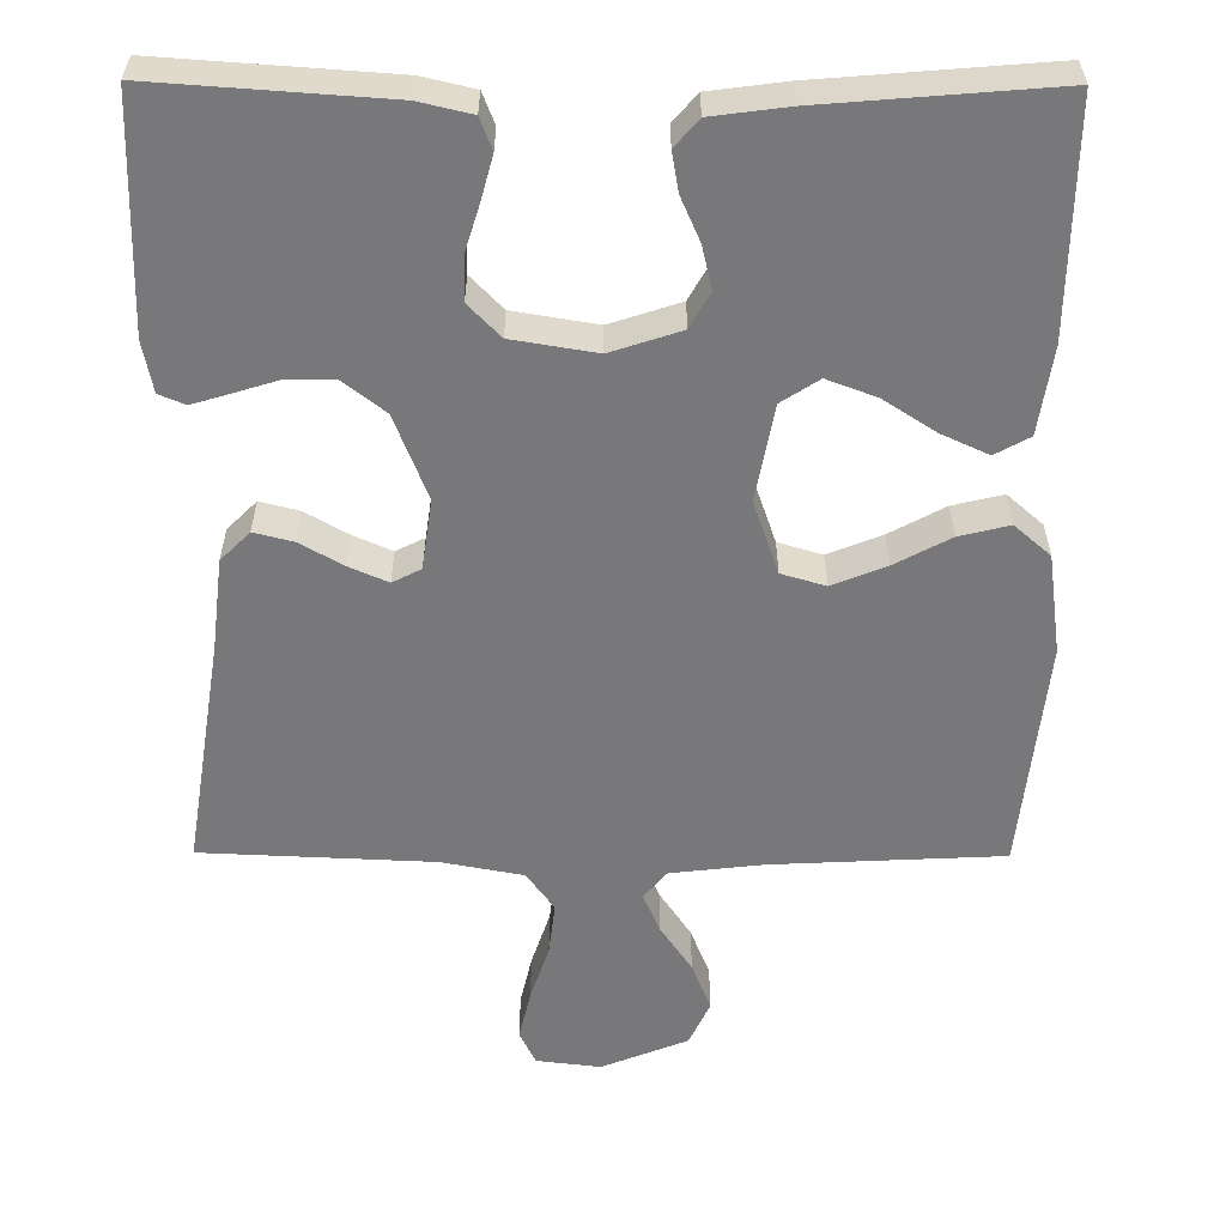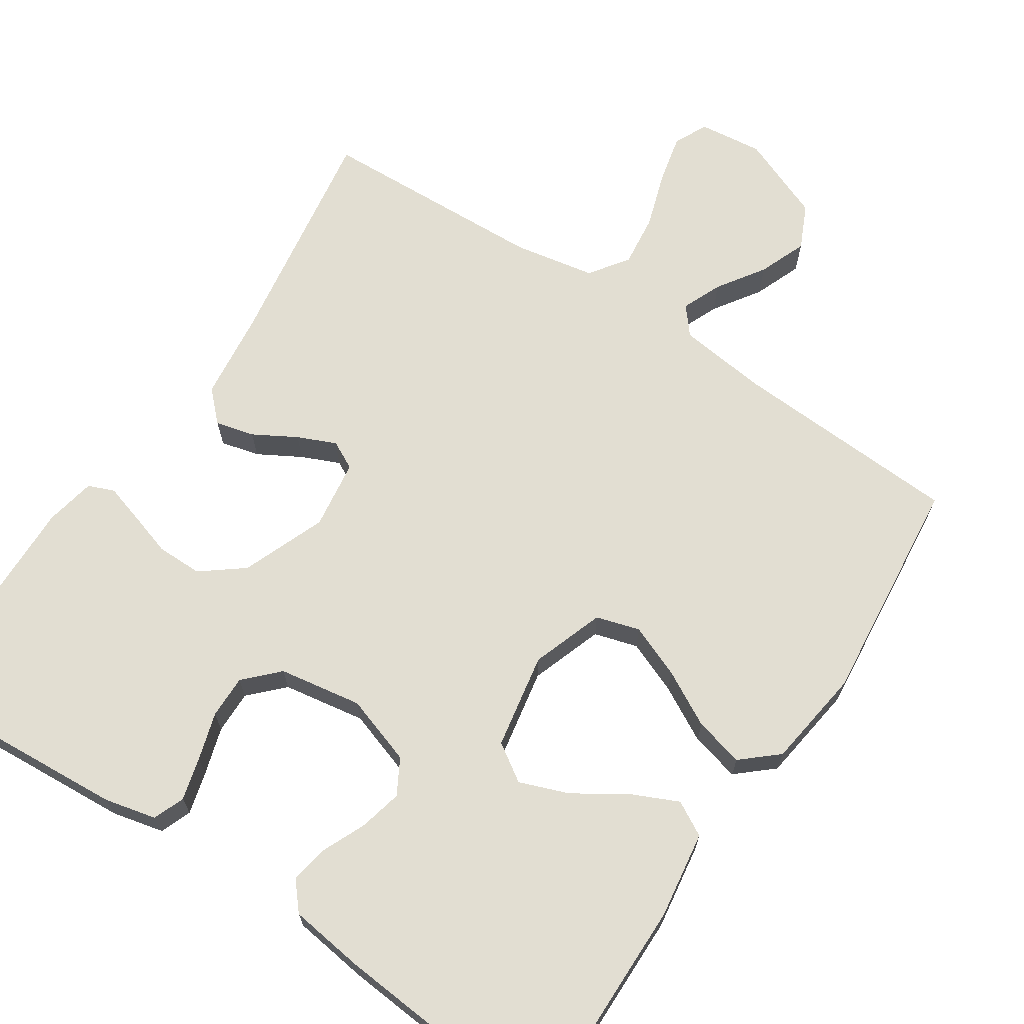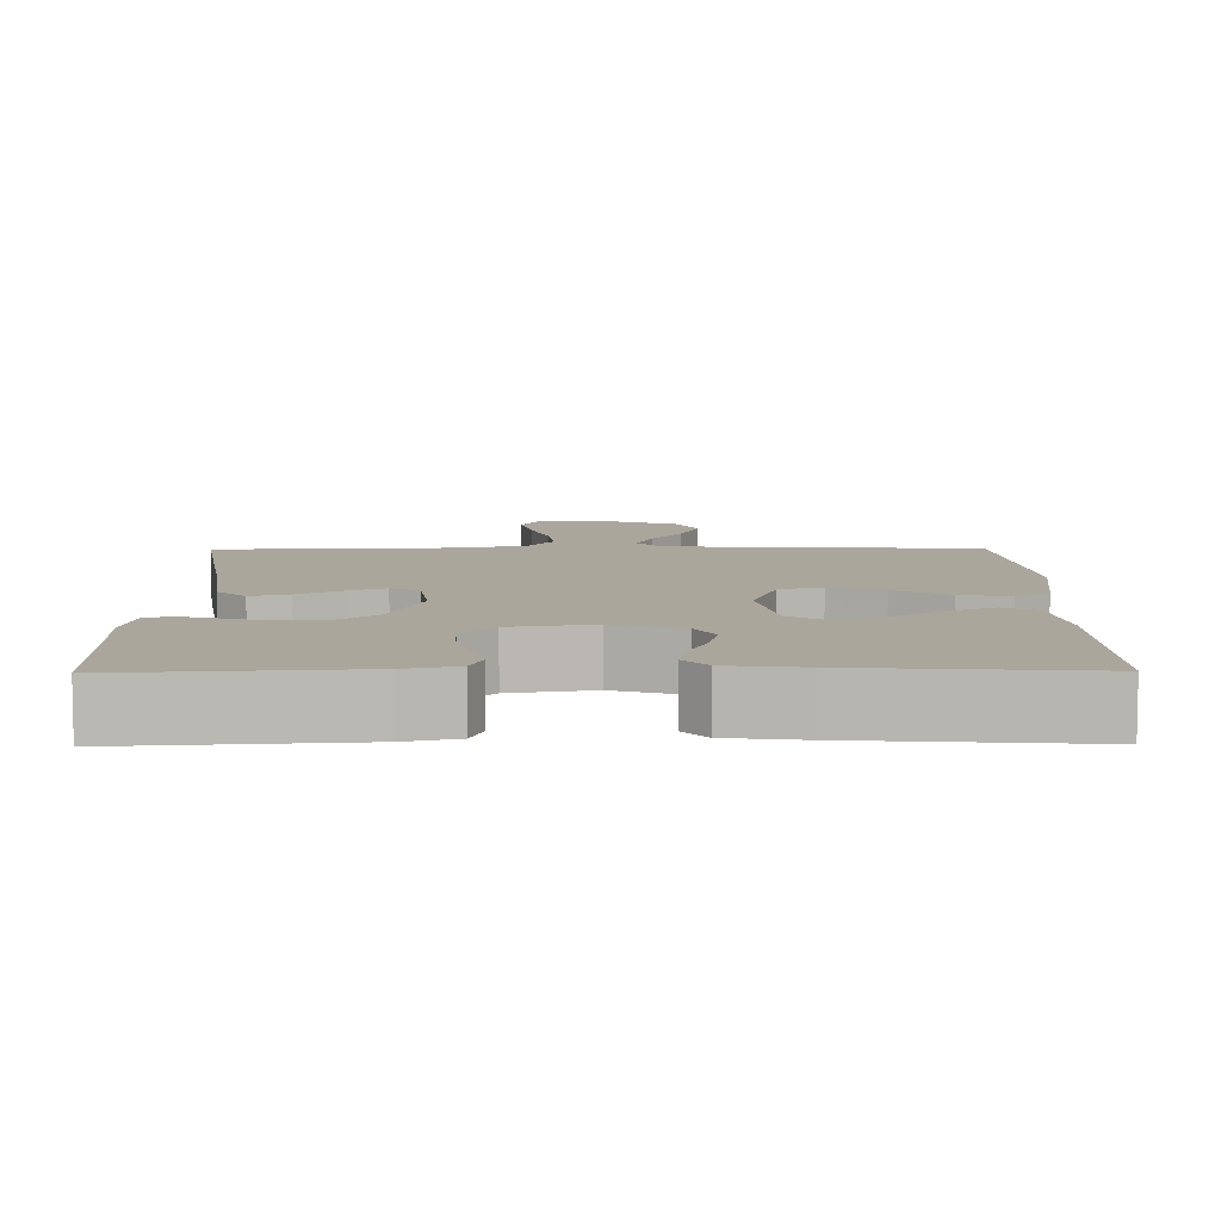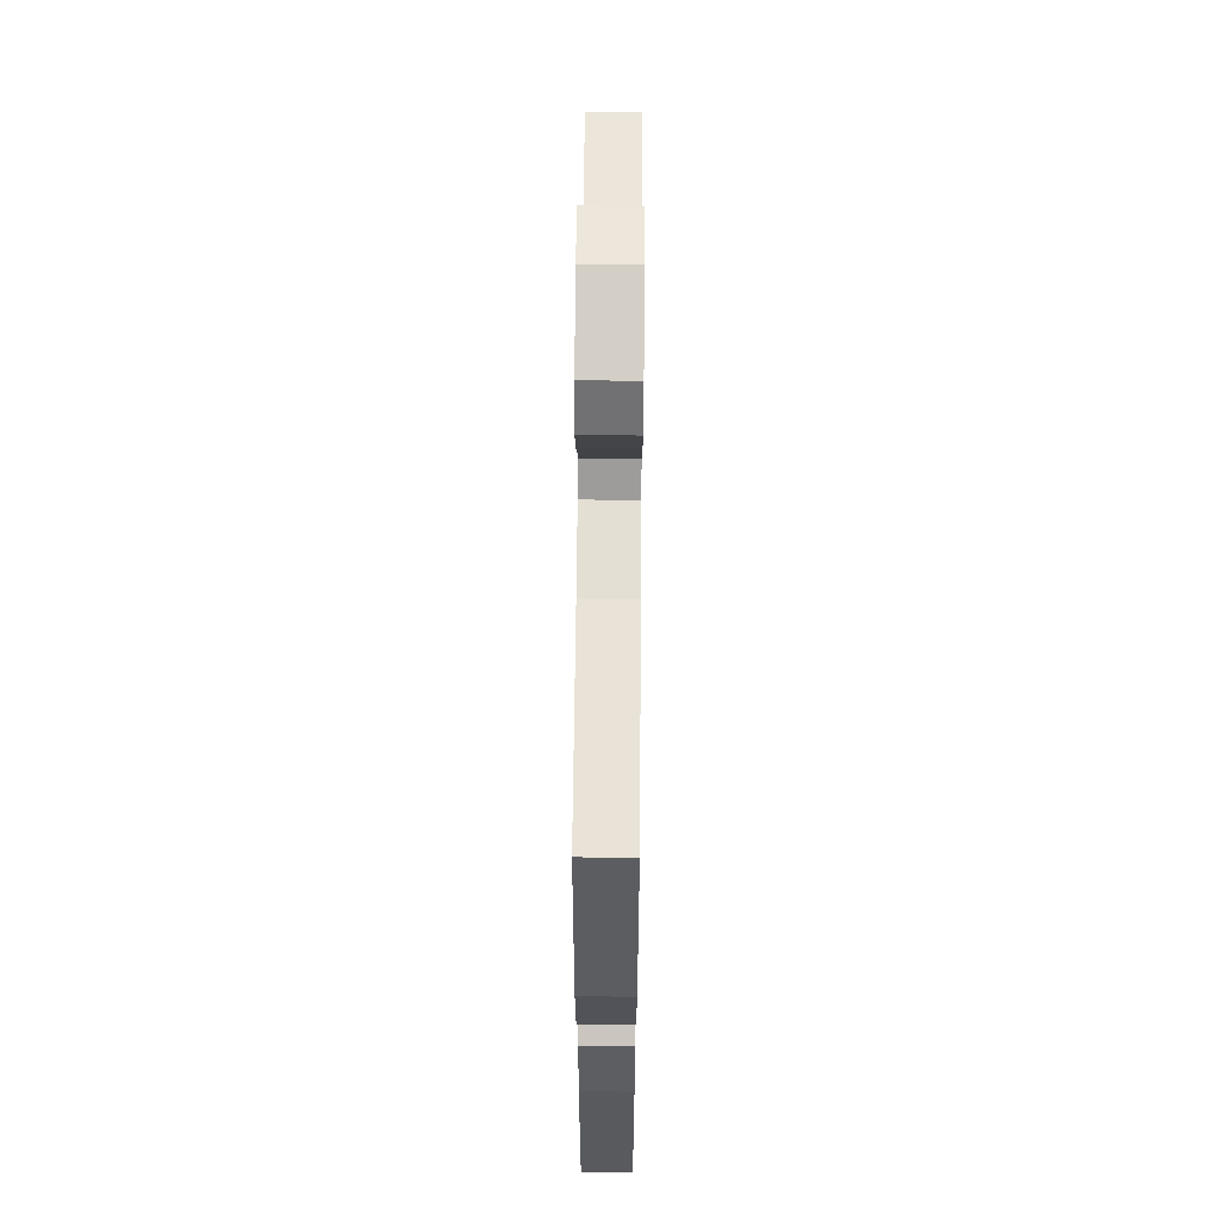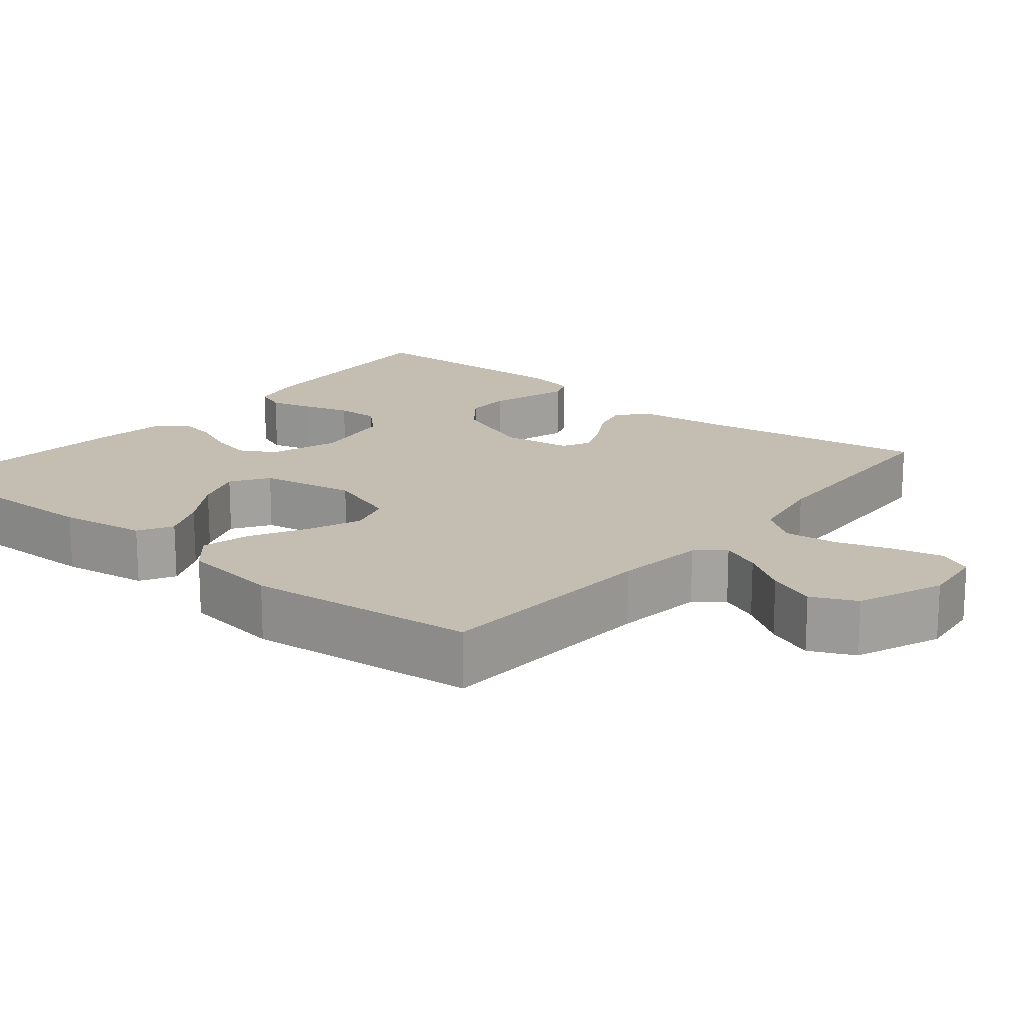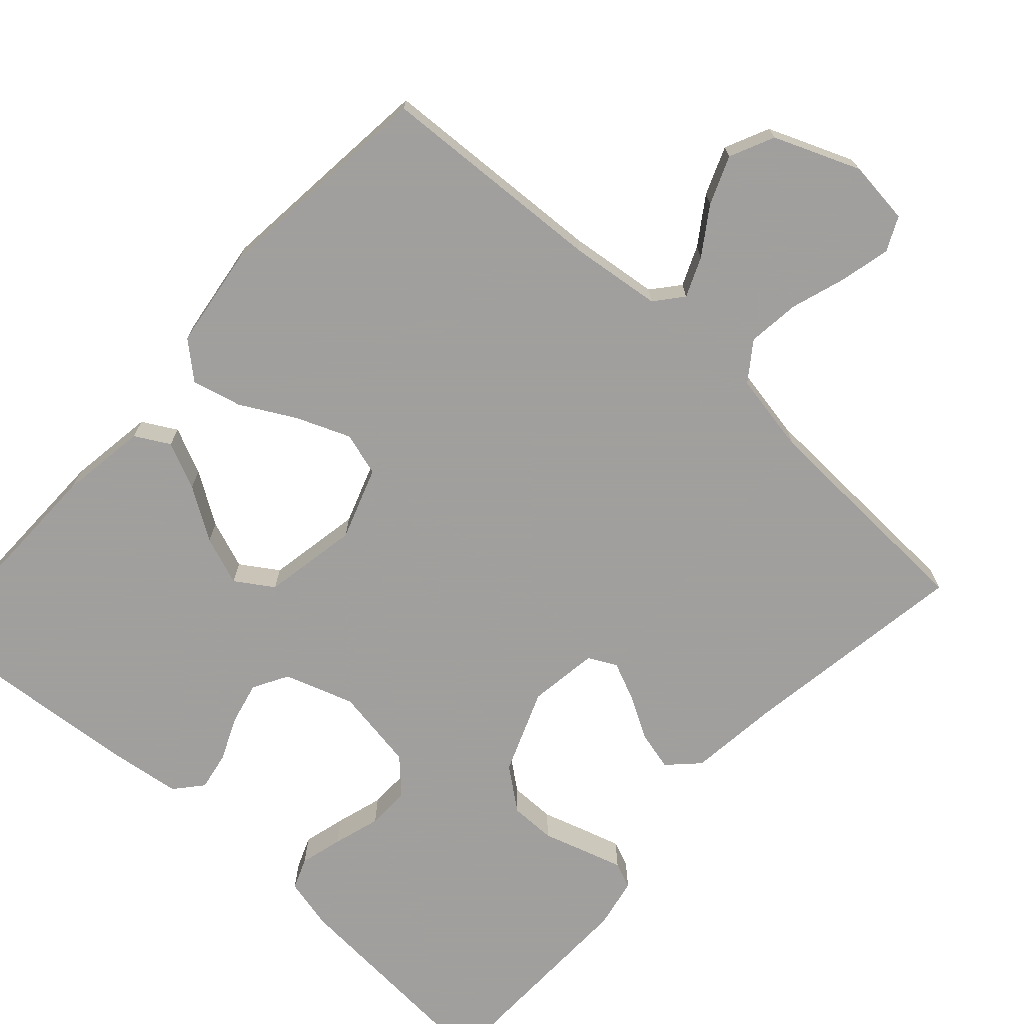
<metadata>
{"format":"obj","ext":"obj","renderer":"f3d","projection":"perspective","resolution":1024,"background":"white","views":[{"elev":-57.6,"azim":179.7,"up":"+Y"},{"elev":67.9,"azim":-146.4,"up":"+Y"},{"elev":7.9,"azim":179.3,"up":"+Y"},{"elev":59.6,"azim":-89.5,"up":"+Z"},{"elev":17.2,"azim":-50.5,"up":"+Y"},{"elev":-71.5,"azim":-42.1,"up":"+Y"}]}
</metadata>
<code>
v 0.5 0.07 0.5
v 0.453 0.07 0.2
v 0.439 0.07 0.081
v 0.401 0.07 0.043
v 0.35 0.07 0.056
v 0.294 0.07 0.088
v 0.244 0.07 0.11
v 0.207 0.07 0.091
v 0.194 0.07 0
v 0.237 0.07 -0.11
v 0.292 0.07 -0.153
v 0.352 0.07 -0.153
v 0.41 0.07 -0.135
v 0.46 0.07 -0.12
v 0.494 0.07 -0.134
v 0.507 0.07 -0.2
v 0.5 0.07 -0.5
v 0.2 0.07 -0.479
v 0.132 0.07 -0.463
v 0.116 0.07 -0.422
v 0.131 0.07 -0.366
v 0.15 0.07 -0.304
v 0.151 0.07 -0.247
v 0.109 0.07 -0.204
v 0 0.07 -0.186
v -0.091 0.07 -0.216
v -0.117 0.07 -0.262
v -0.104 0.07 -0.318
v -0.079 0.07 -0.375
v -0.07 0.07 -0.426
v -0.101 0.07 -0.462
v -0.2 0.07 -0.475
v -0.5 0.07 -0.5
v -0.496 0.07 -0.2
v -0.479 0.07 -0.086
v -0.434 0.07 -0.061
v -0.373 0.07 -0.089
v -0.305 0.07 -0.133
v -0.241 0.07 -0.157
v -0.192 0.07 -0.125
v -0.169 0.07 0
v -0.202 0.07 0.095
v -0.259 0.07 0.112
v -0.329 0.07 0.084
v -0.401 0.07 0.045
v -0.466 0.07 0.029
v -0.513 0.07 0.07
v -0.531 0.07 0.2
v -0.5 0.07 0.5
v -0.2 0.07 0.515
v -0.081 0.07 0.529
v -0.051 0.07 0.565
v -0.073 0.07 0.617
v -0.114 0.07 0.678
v -0.139 0.07 0.741
v -0.112 0.07 0.799
v 0 0.07 0.844
v 0.084 0.07 0.834
v 0.105 0.07 0.79
v 0.09 0.07 0.725
v 0.066 0.07 0.652
v 0.058 0.07 0.583
v 0.094 0.07 0.533
v 0.2 0.07 0.513
v 0.5 0 0.5
v 0.453 0 0.2
v 0.439 0 0.081
v 0.401 0 0.043
v 0.35 0 0.056
v 0.294 0 0.088
v 0.244 0 0.11
v 0.207 0 0.091
v 0.194 0 0
v 0.237 0 -0.11
v 0.292 0 -0.153
v 0.352 0 -0.153
v 0.41 0 -0.135
v 0.46 0 -0.12
v 0.494 0 -0.134
v 0.507 0 -0.2
v 0.5 0 -0.5
v 0.2 0 -0.479
v 0.132 0 -0.463
v 0.116 0 -0.422
v 0.131 0 -0.366
v 0.15 0 -0.304
v 0.151 0 -0.247
v 0.109 0 -0.204
v 0 0 -0.186
v -0.091 0 -0.216
v -0.117 0 -0.262
v -0.104 0 -0.318
v -0.079 0 -0.375
v -0.07 0 -0.426
v -0.101 0 -0.462
v -0.2 0 -0.475
v -0.5 0 -0.5
v -0.496 0 -0.2
v -0.479 0 -0.086
v -0.434 0 -0.061
v -0.373 0 -0.089
v -0.305 0 -0.133
v -0.241 0 -0.157
v -0.192 0 -0.125
v -0.169 0 0
v -0.202 0 0.095
v -0.259 0 0.112
v -0.329 0 0.084
v -0.401 0 0.045
v -0.466 0 0.029
v -0.513 0 0.07
v -0.531 0 0.2
v -0.5 0 0.5
v -0.2 0 0.515
v -0.081 0 0.529
v -0.051 0 0.565
v -0.073 0 0.617
v -0.114 0 0.678
v -0.139 0 0.741
v -0.112 0 0.799
v 0 0 0.844
v 0.084 0 0.834
v 0.105 0 0.79
v 0.09 0 0.725
v 0.066 0 0.652
v 0.058 0 0.583
v 0.094 0 0.533
v 0.2 0 0.513
f 59 60 61
f 58 59 61
f 57 58 61
f 56 57 61
f 55 56 61
f 54 55 61
f 53 54 61
f 52 53 61 62
f 51 52 62 63
f 48 49 50
f 47 48 50
f 46 47 50
f 45 46 50
f 44 45 50
f 51 63 64
f 50 51 64
f 44 50 64
f 43 44 64
f 36 37 38
f 35 36 38
f 34 35 38
f 33 34 38
f 32 33 38
f 31 32 38
f 30 31 38
f 29 30 38
f 28 29 38
f 27 28 38 39
f 26 27 39 40
f 20 21 22
f 19 20 22
f 18 19 22
f 17 18 22
f 16 17 22
f 15 16 22
f 14 15 22
f 13 14 22
f 12 13 22
f 11 12 22 23
f 10 11 23 24
f 4 5 6
f 3 4 6
f 2 3 6
f 2 6 7
f 1 2 7
f 64 1 7
f 43 64 7
f 42 43 7
f 25 26 40 41
f 25 41 42
f 24 25 42
f 10 24 42
f 9 10 42
f 42 7 8
f 8 9 42
f 125 124 123
f 125 123 122
f 125 122 121
f 125 121 120
f 125 120 119
f 125 119 118
f 125 118 117
f 126 125 117 116
f 127 126 116 115
f 114 113 112
f 114 112 111
f 114 111 110
f 114 110 109
f 114 109 108
f 128 127 115
f 128 115 114
f 128 114 108
f 128 108 107
f 102 101 100
f 102 100 99
f 102 99 98
f 102 98 97
f 102 97 96
f 102 96 95
f 102 95 94
f 102 94 93
f 102 93 92
f 103 102 92 91
f 104 103 91 90
f 86 85 84
f 86 84 83
f 86 83 82
f 86 82 81
f 86 81 80
f 86 80 79
f 86 79 78
f 86 78 77
f 86 77 76
f 87 86 76 75
f 88 87 75 74
f 70 69 68
f 70 68 67
f 70 67 66
f 71 70 66
f 71 66 65
f 71 65 128
f 71 128 107
f 71 107 106
f 105 104 90 89
f 106 105 89
f 106 89 88
f 106 88 74
f 106 74 73
f 72 71 106
f 106 73 72
f 1 65 66 2
f 2 66 67 3
f 3 67 68 4
f 4 68 69 5
f 5 69 70 6
f 6 70 71 7
f 7 71 72 8
f 8 72 73 9
f 9 73 74 10
f 10 74 75 11
f 11 75 76 12
f 12 76 77 13
f 13 77 78 14
f 14 78 79 15
f 15 79 80 16
f 16 80 81 17
f 17 81 82 18
f 18 82 83 19
f 19 83 84 20
f 20 84 85 21
f 21 85 86 22
f 22 86 87 23
f 23 87 88 24
f 24 88 89 25
f 25 89 90 26
f 26 90 91 27
f 27 91 92 28
f 28 92 93 29
f 29 93 94 30
f 30 94 95 31
f 31 95 96 32
f 32 96 97 33
f 33 97 98 34
f 34 98 99 35
f 35 99 100 36
f 36 100 101 37
f 37 101 102 38
f 38 102 103 39
f 39 103 104 40
f 40 104 105 41
f 41 105 106 42
f 42 106 107 43
f 43 107 108 44
f 44 108 109 45
f 45 109 110 46
f 46 110 111 47
f 47 111 112 48
f 48 112 113 49
f 49 113 114 50
f 50 114 115 51
f 51 115 116 52
f 52 116 117 53
f 53 117 118 54
f 54 118 119 55
f 55 119 120 56
f 56 120 121 57
f 57 121 122 58
f 58 122 123 59
f 59 123 124 60
f 60 124 125 61
f 61 125 126 62
f 62 126 127 63
f 63 127 128 64
f 64 128 65 1

</code>
